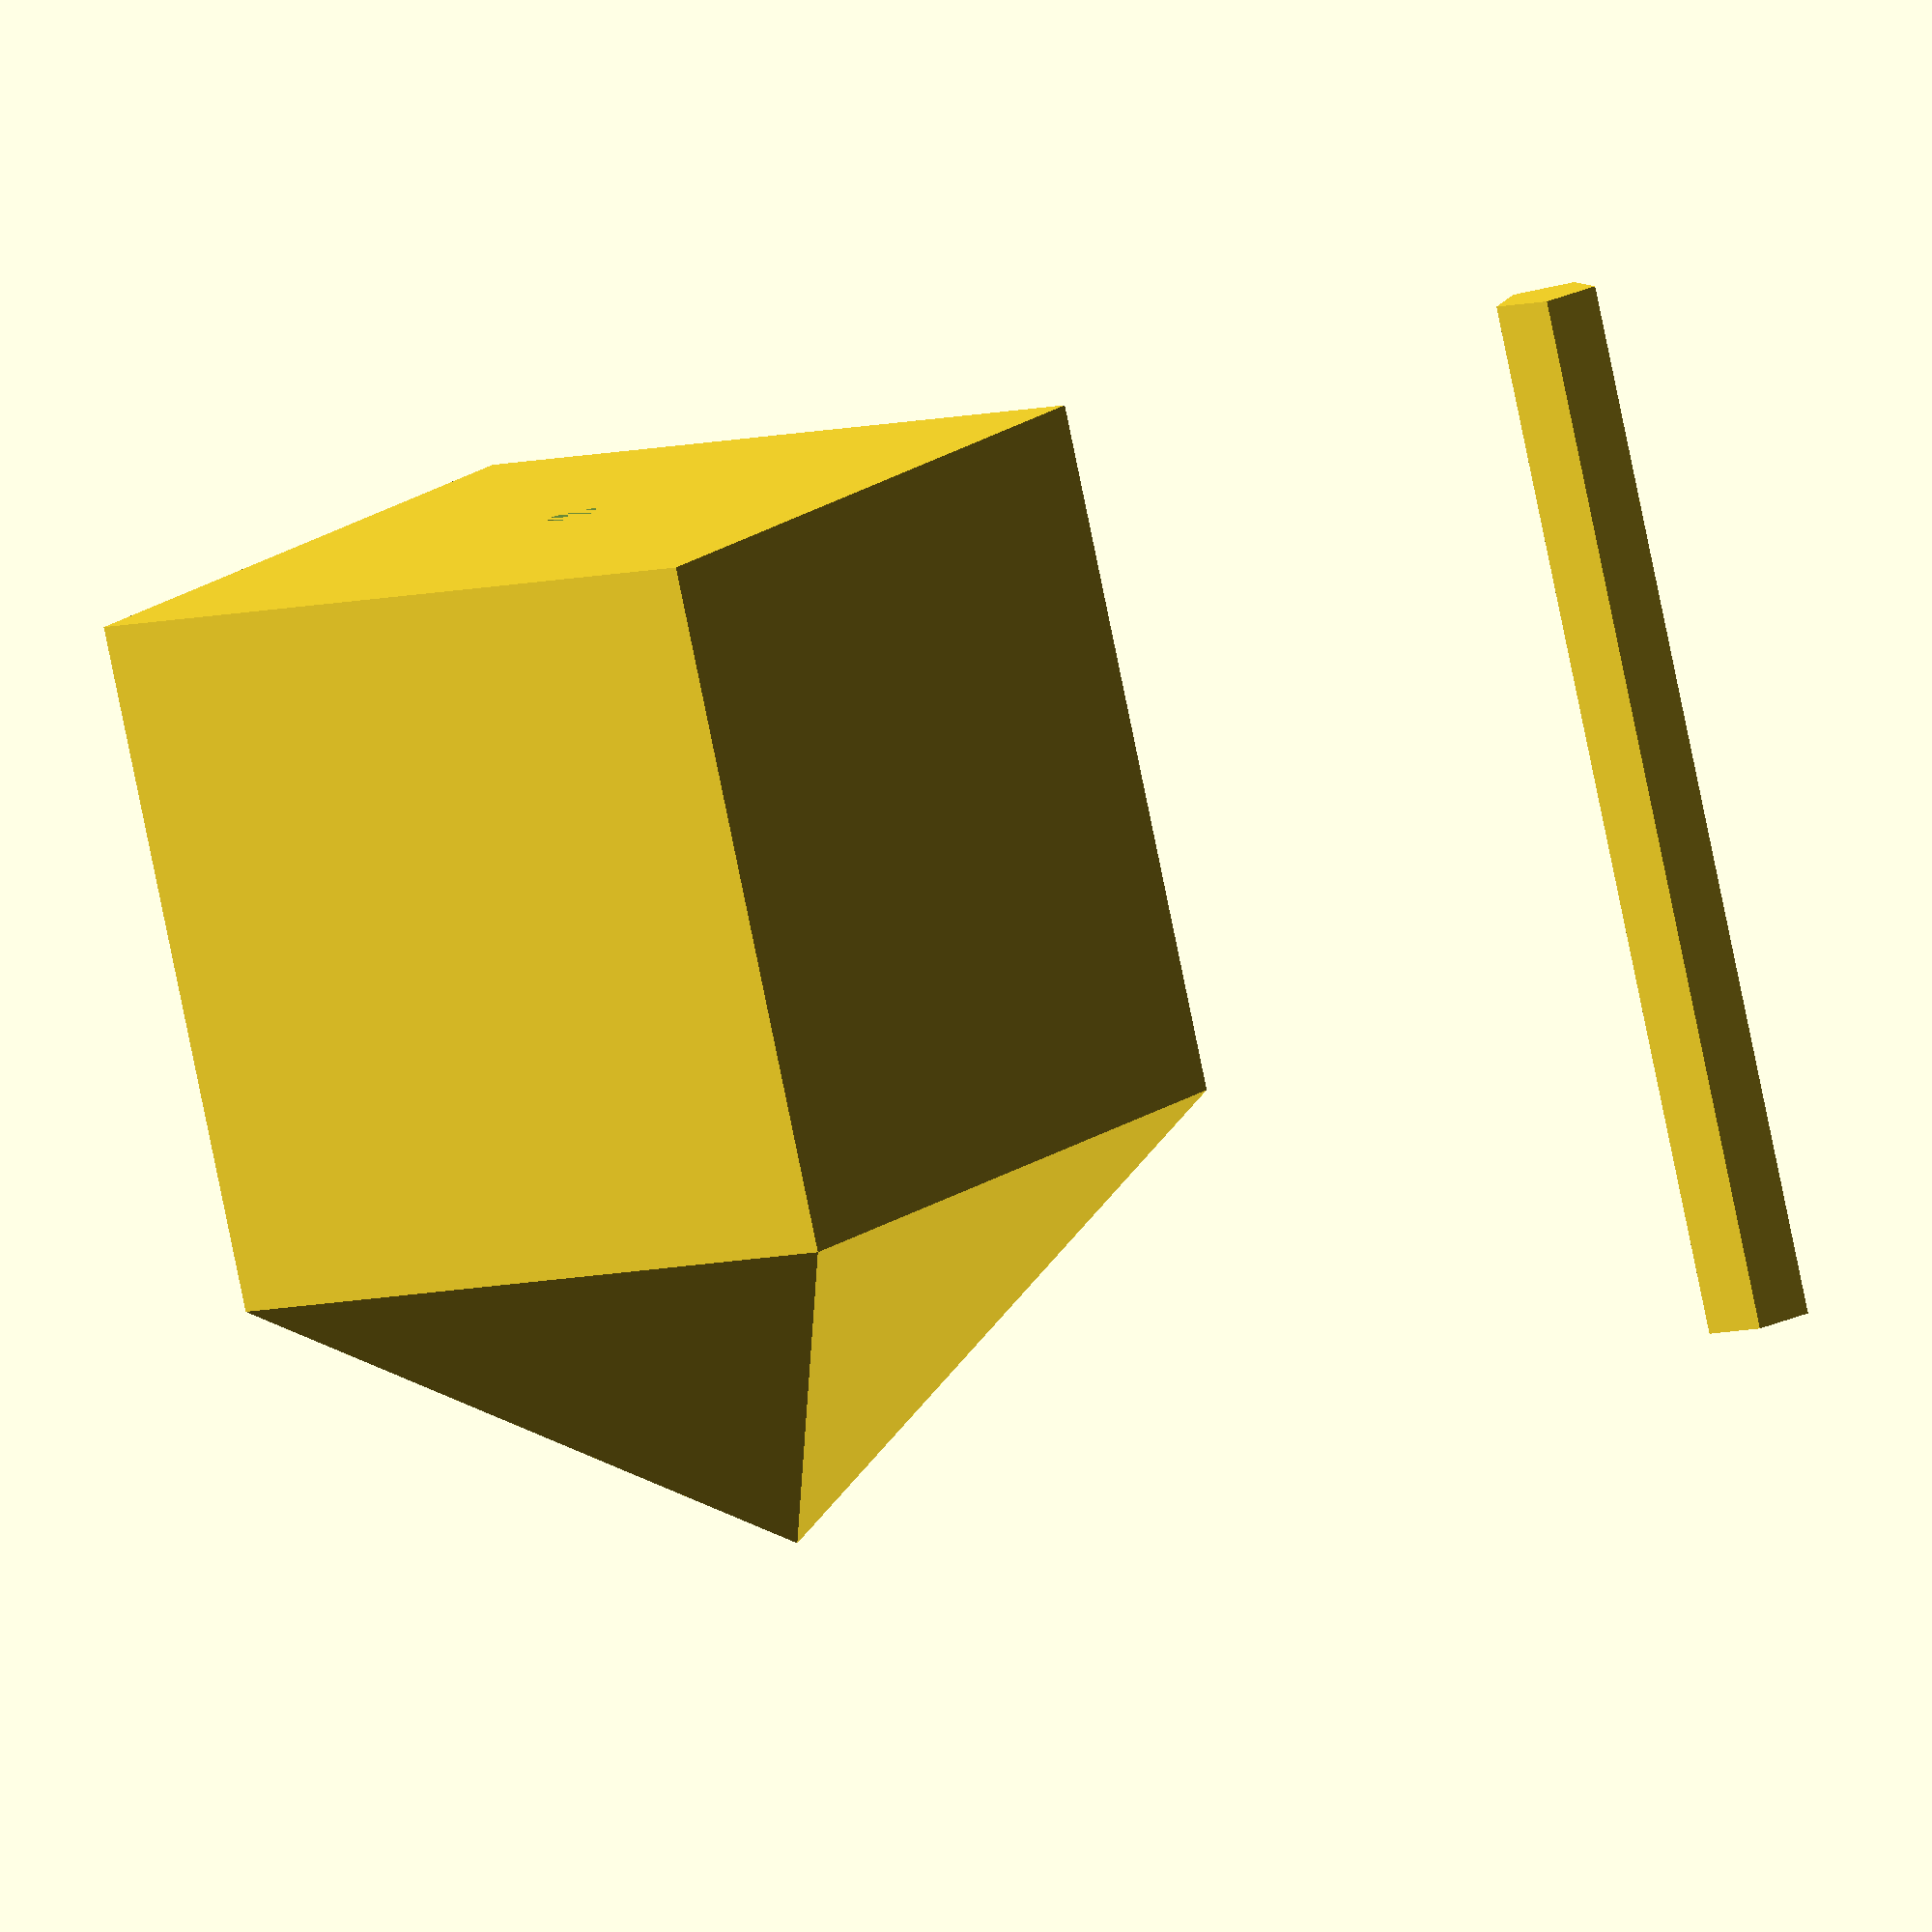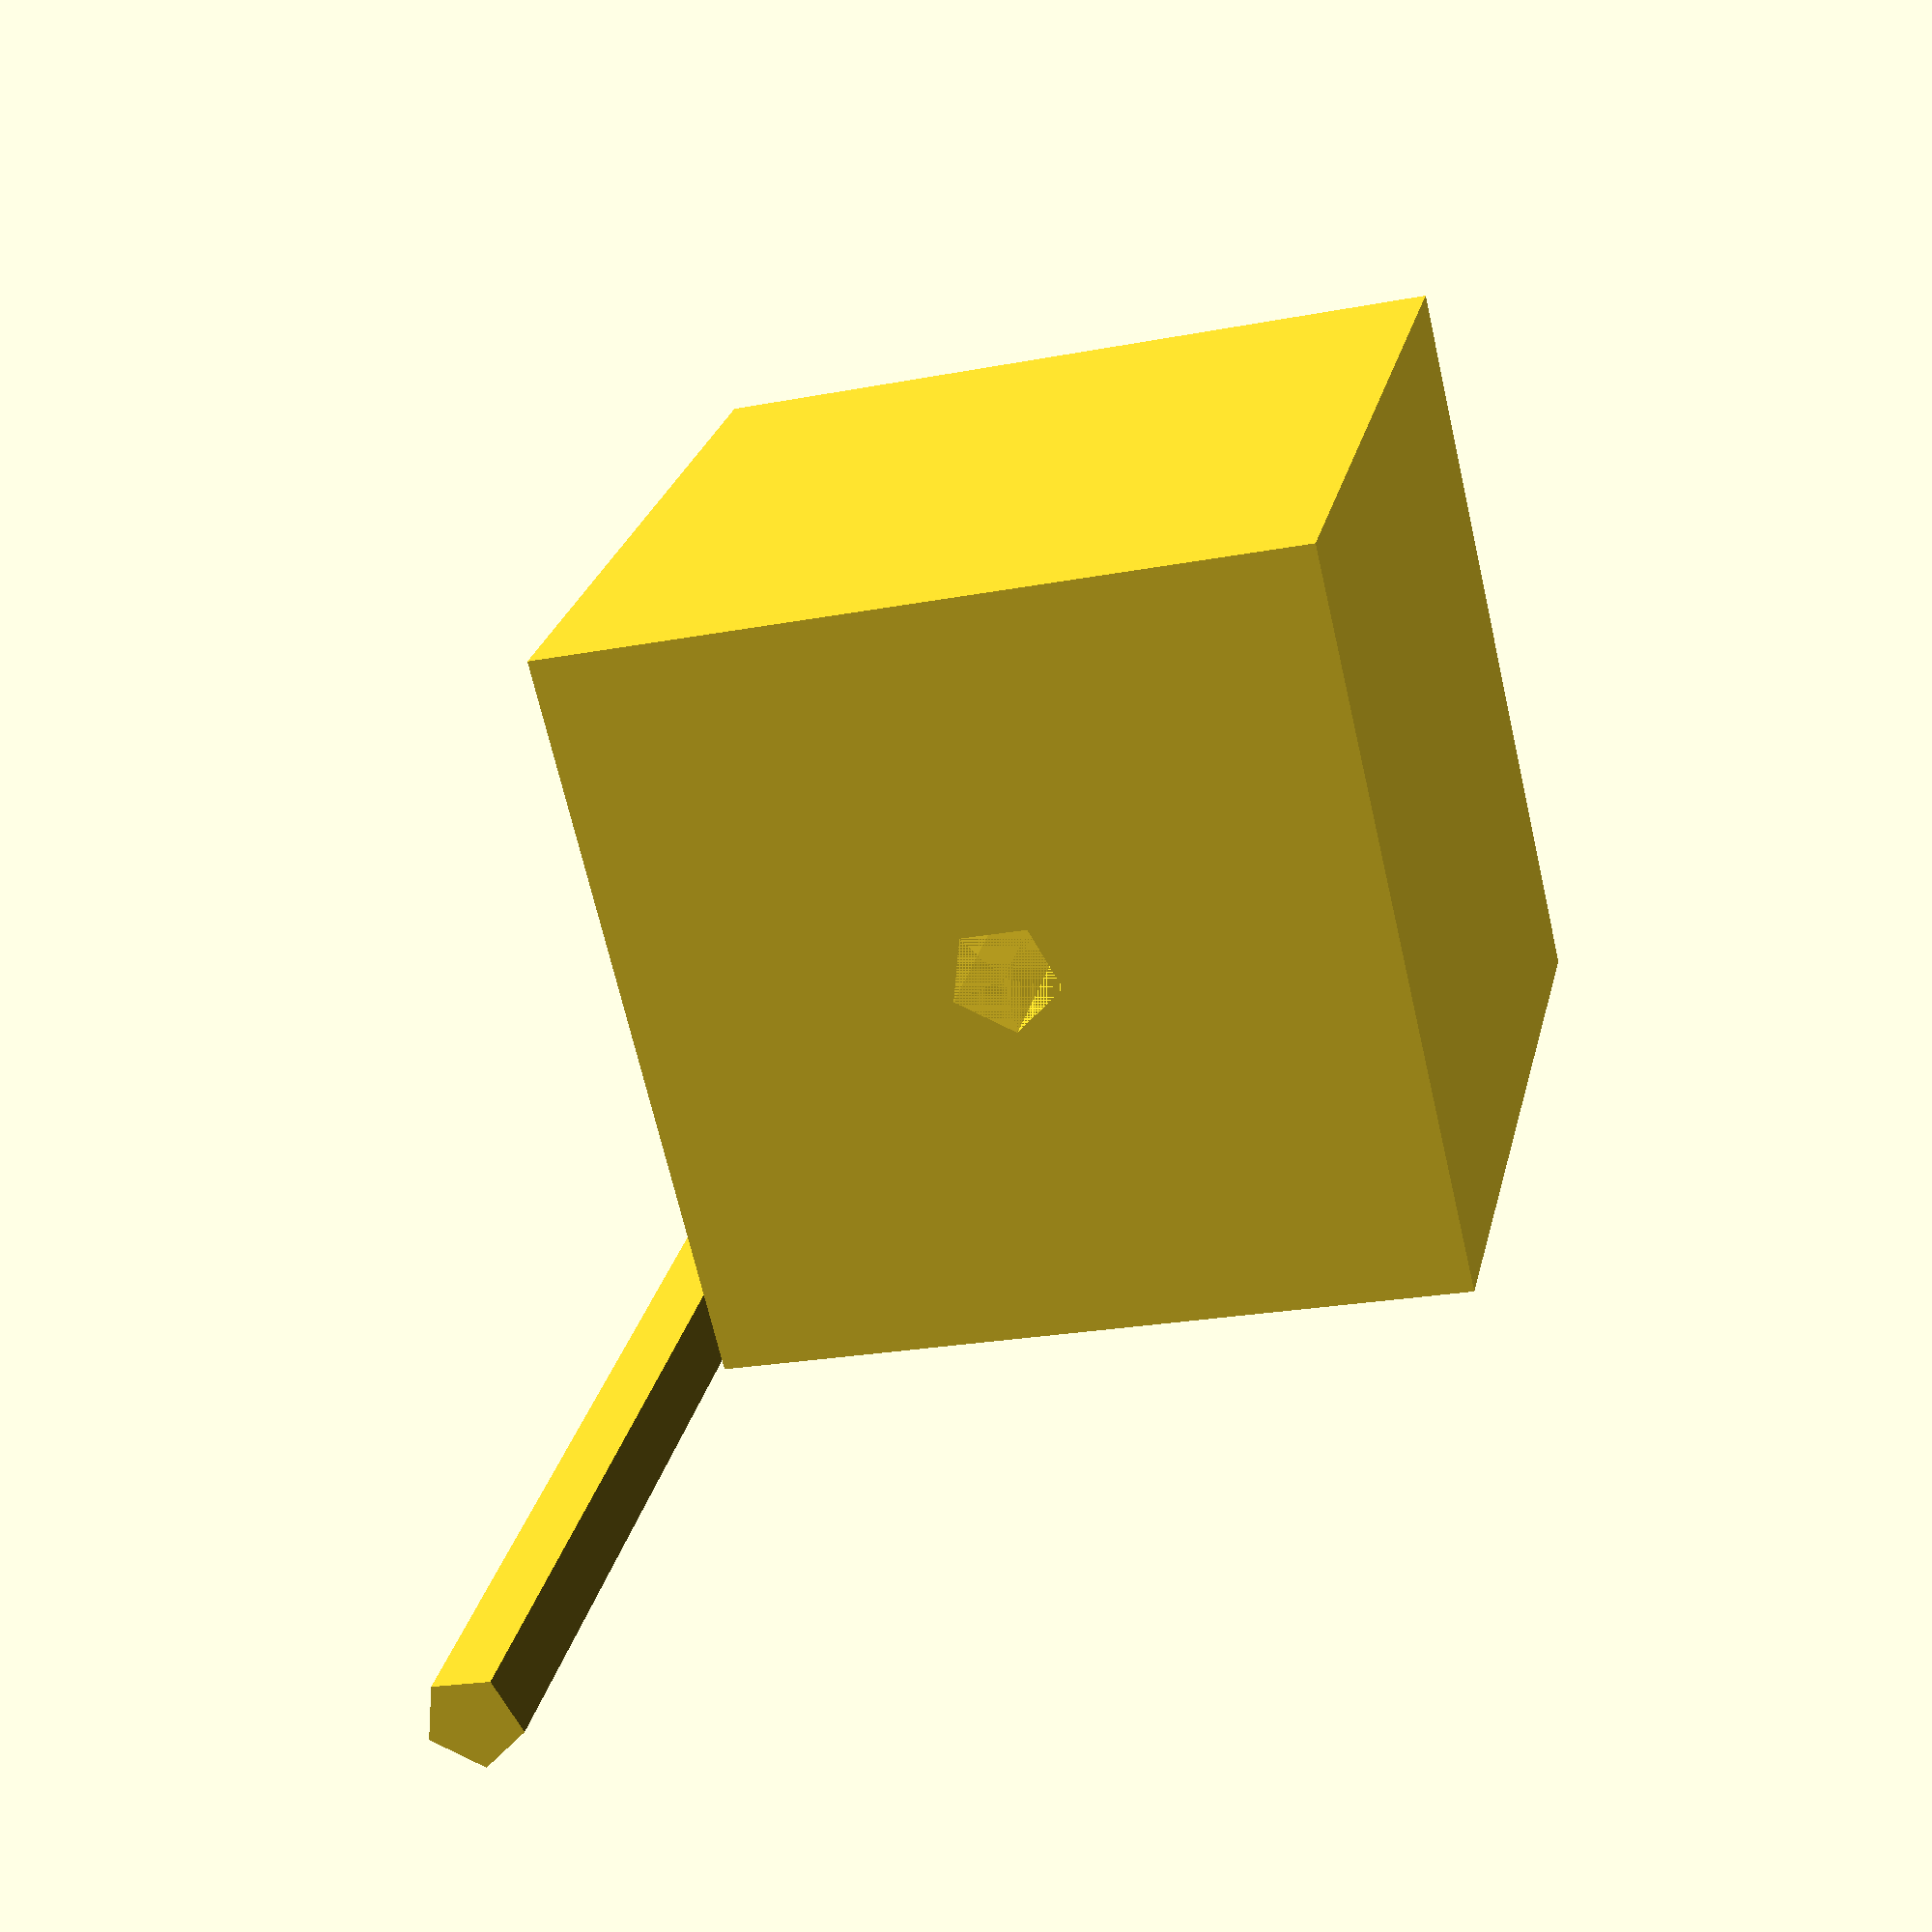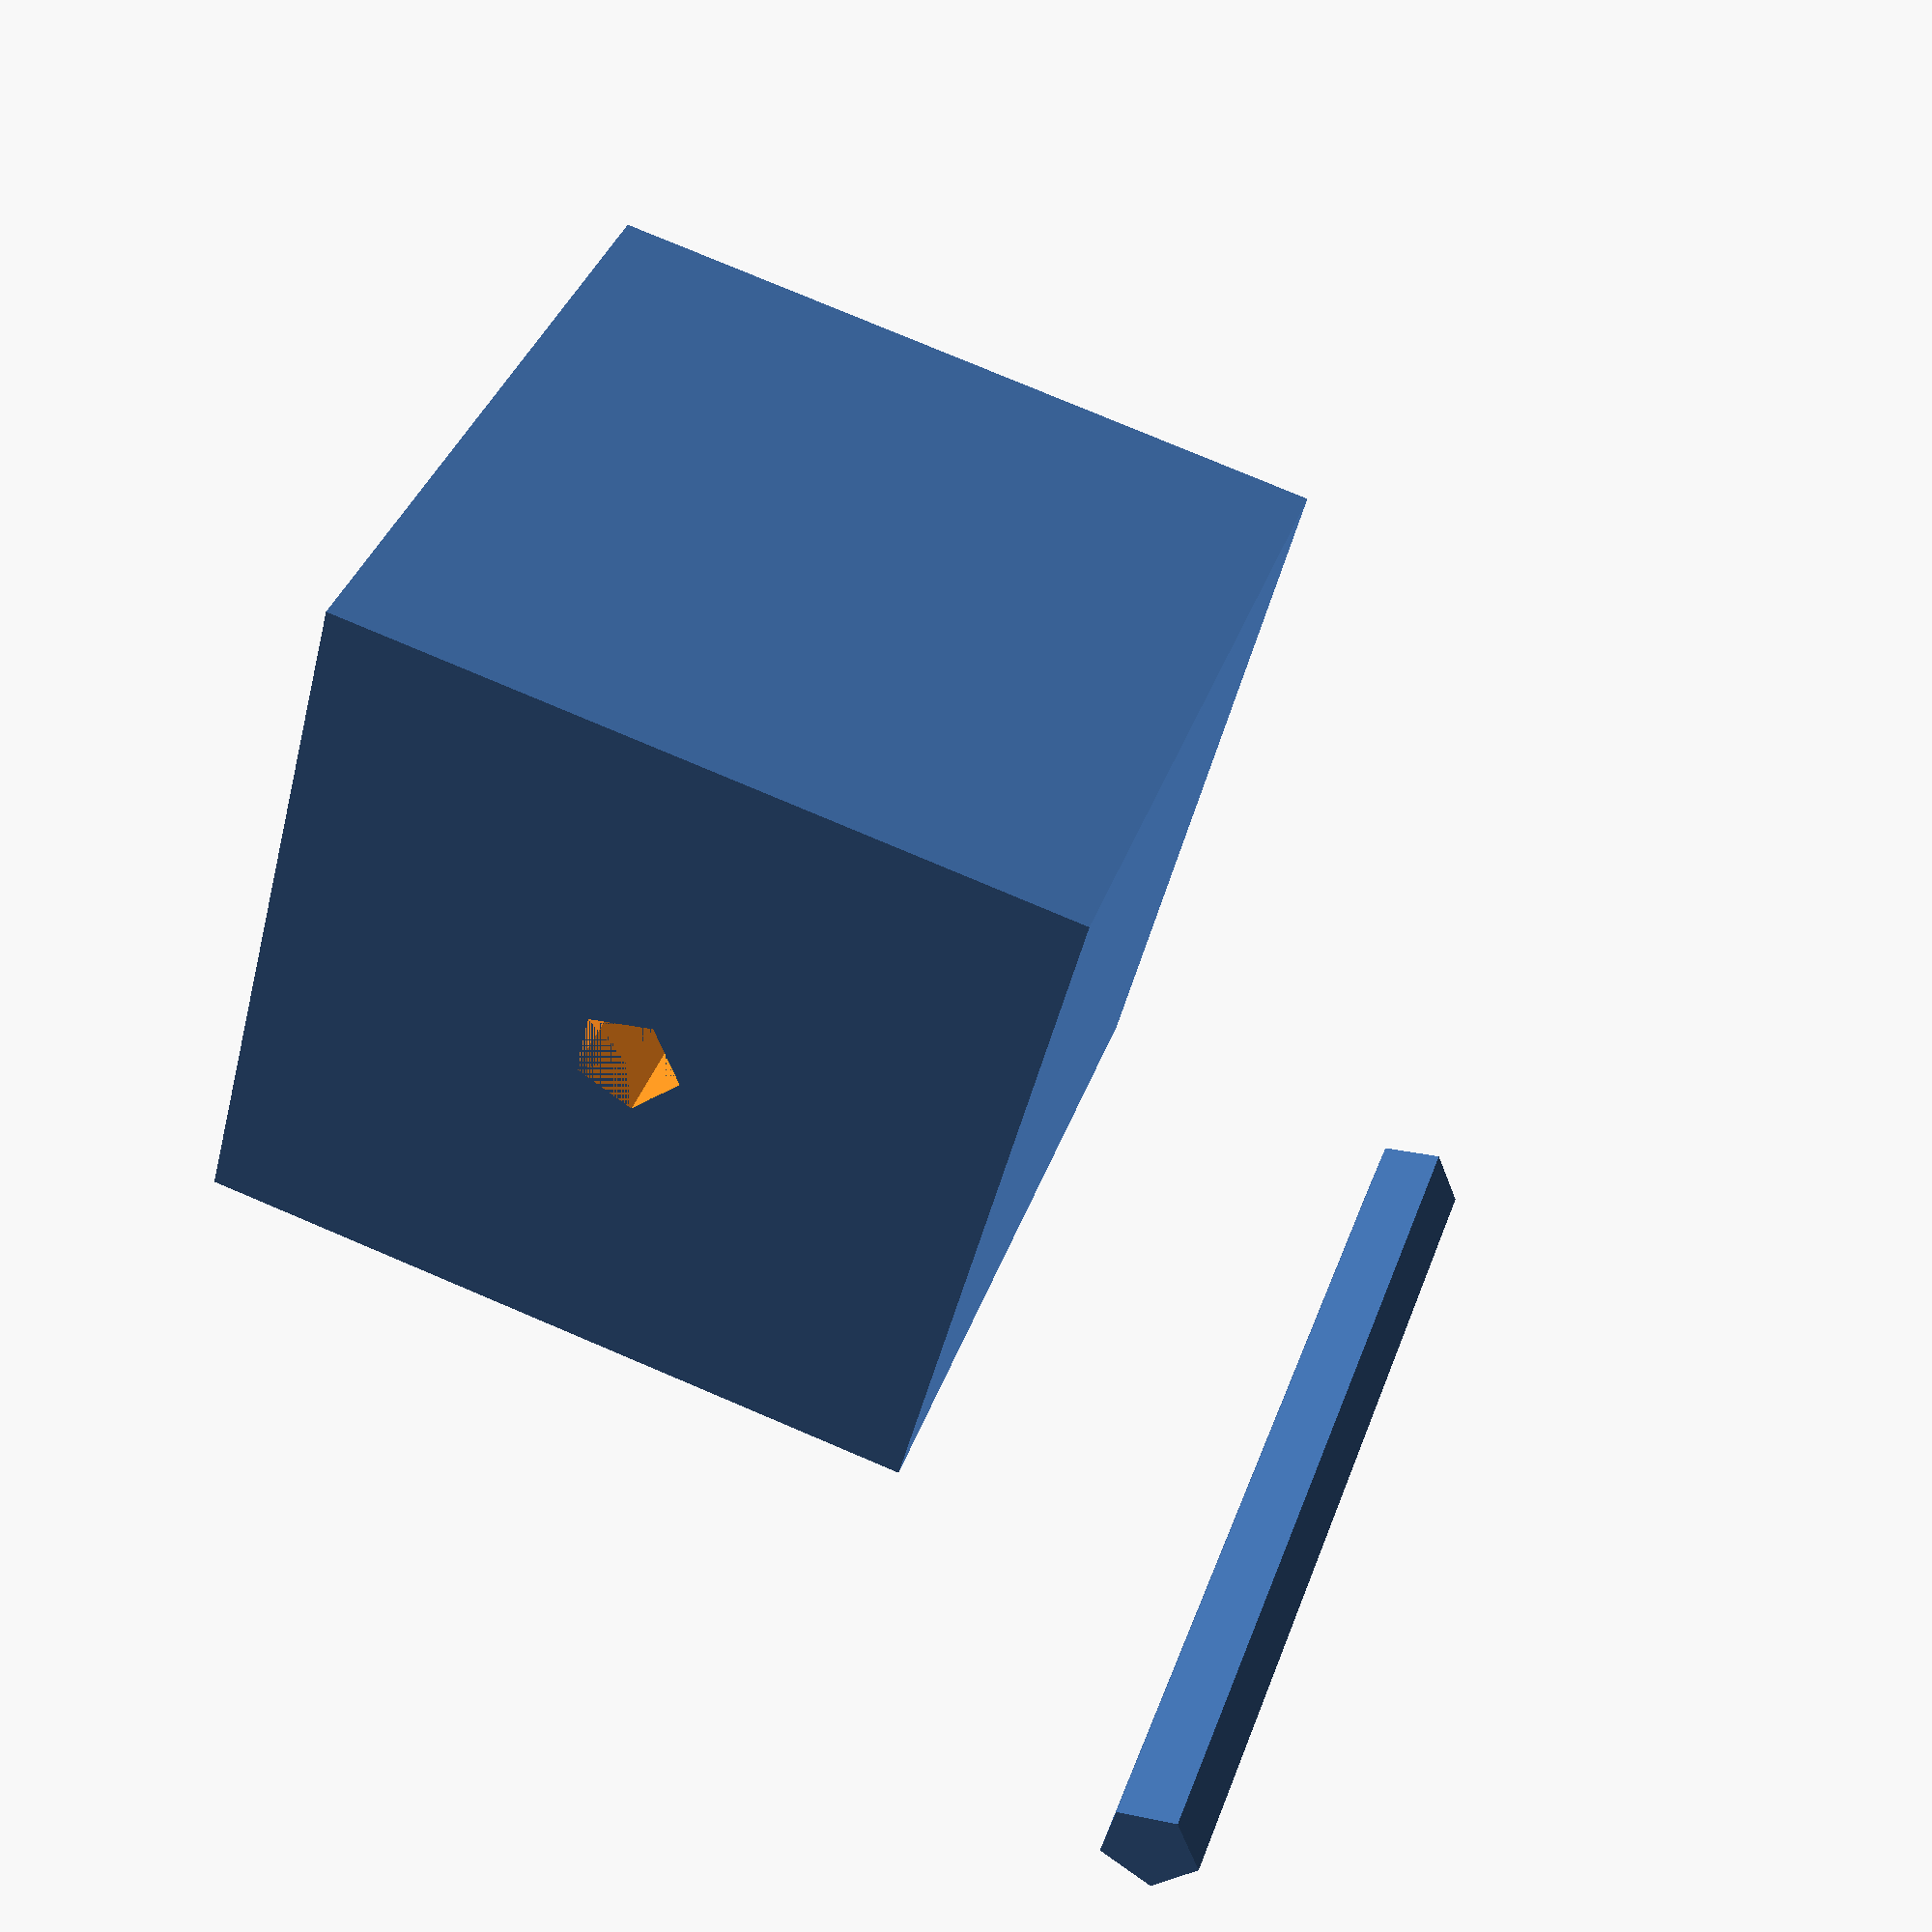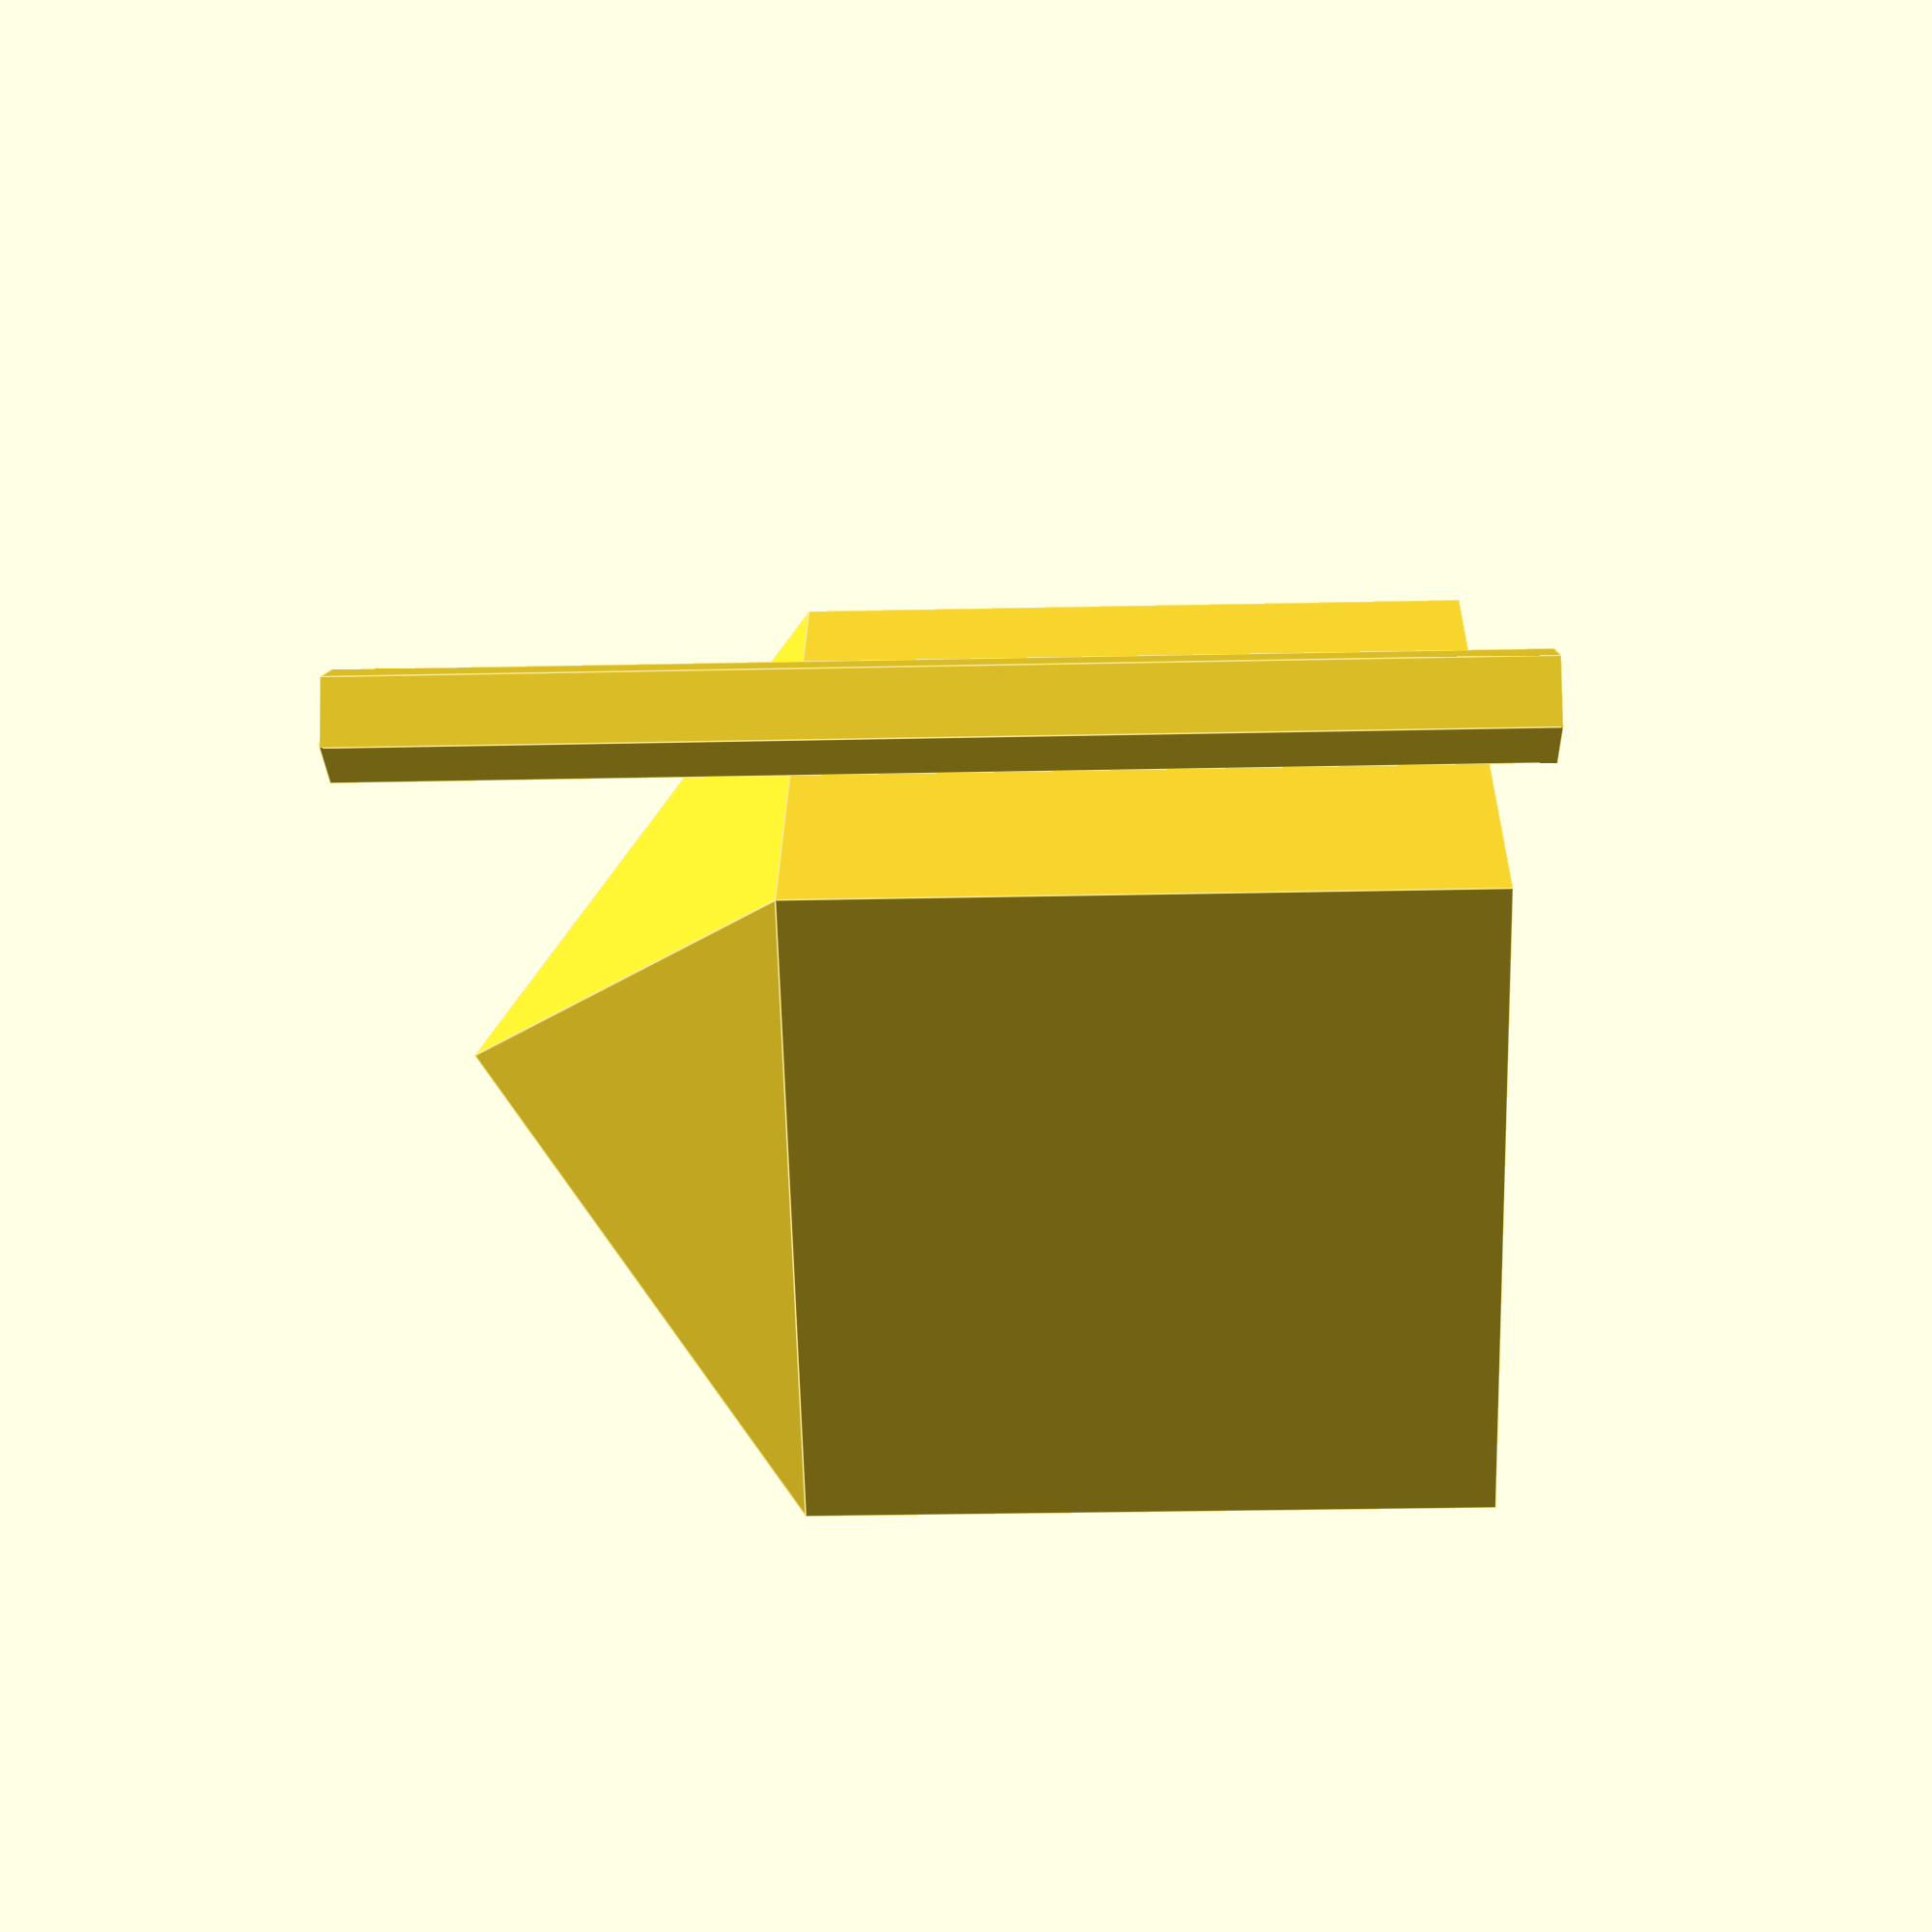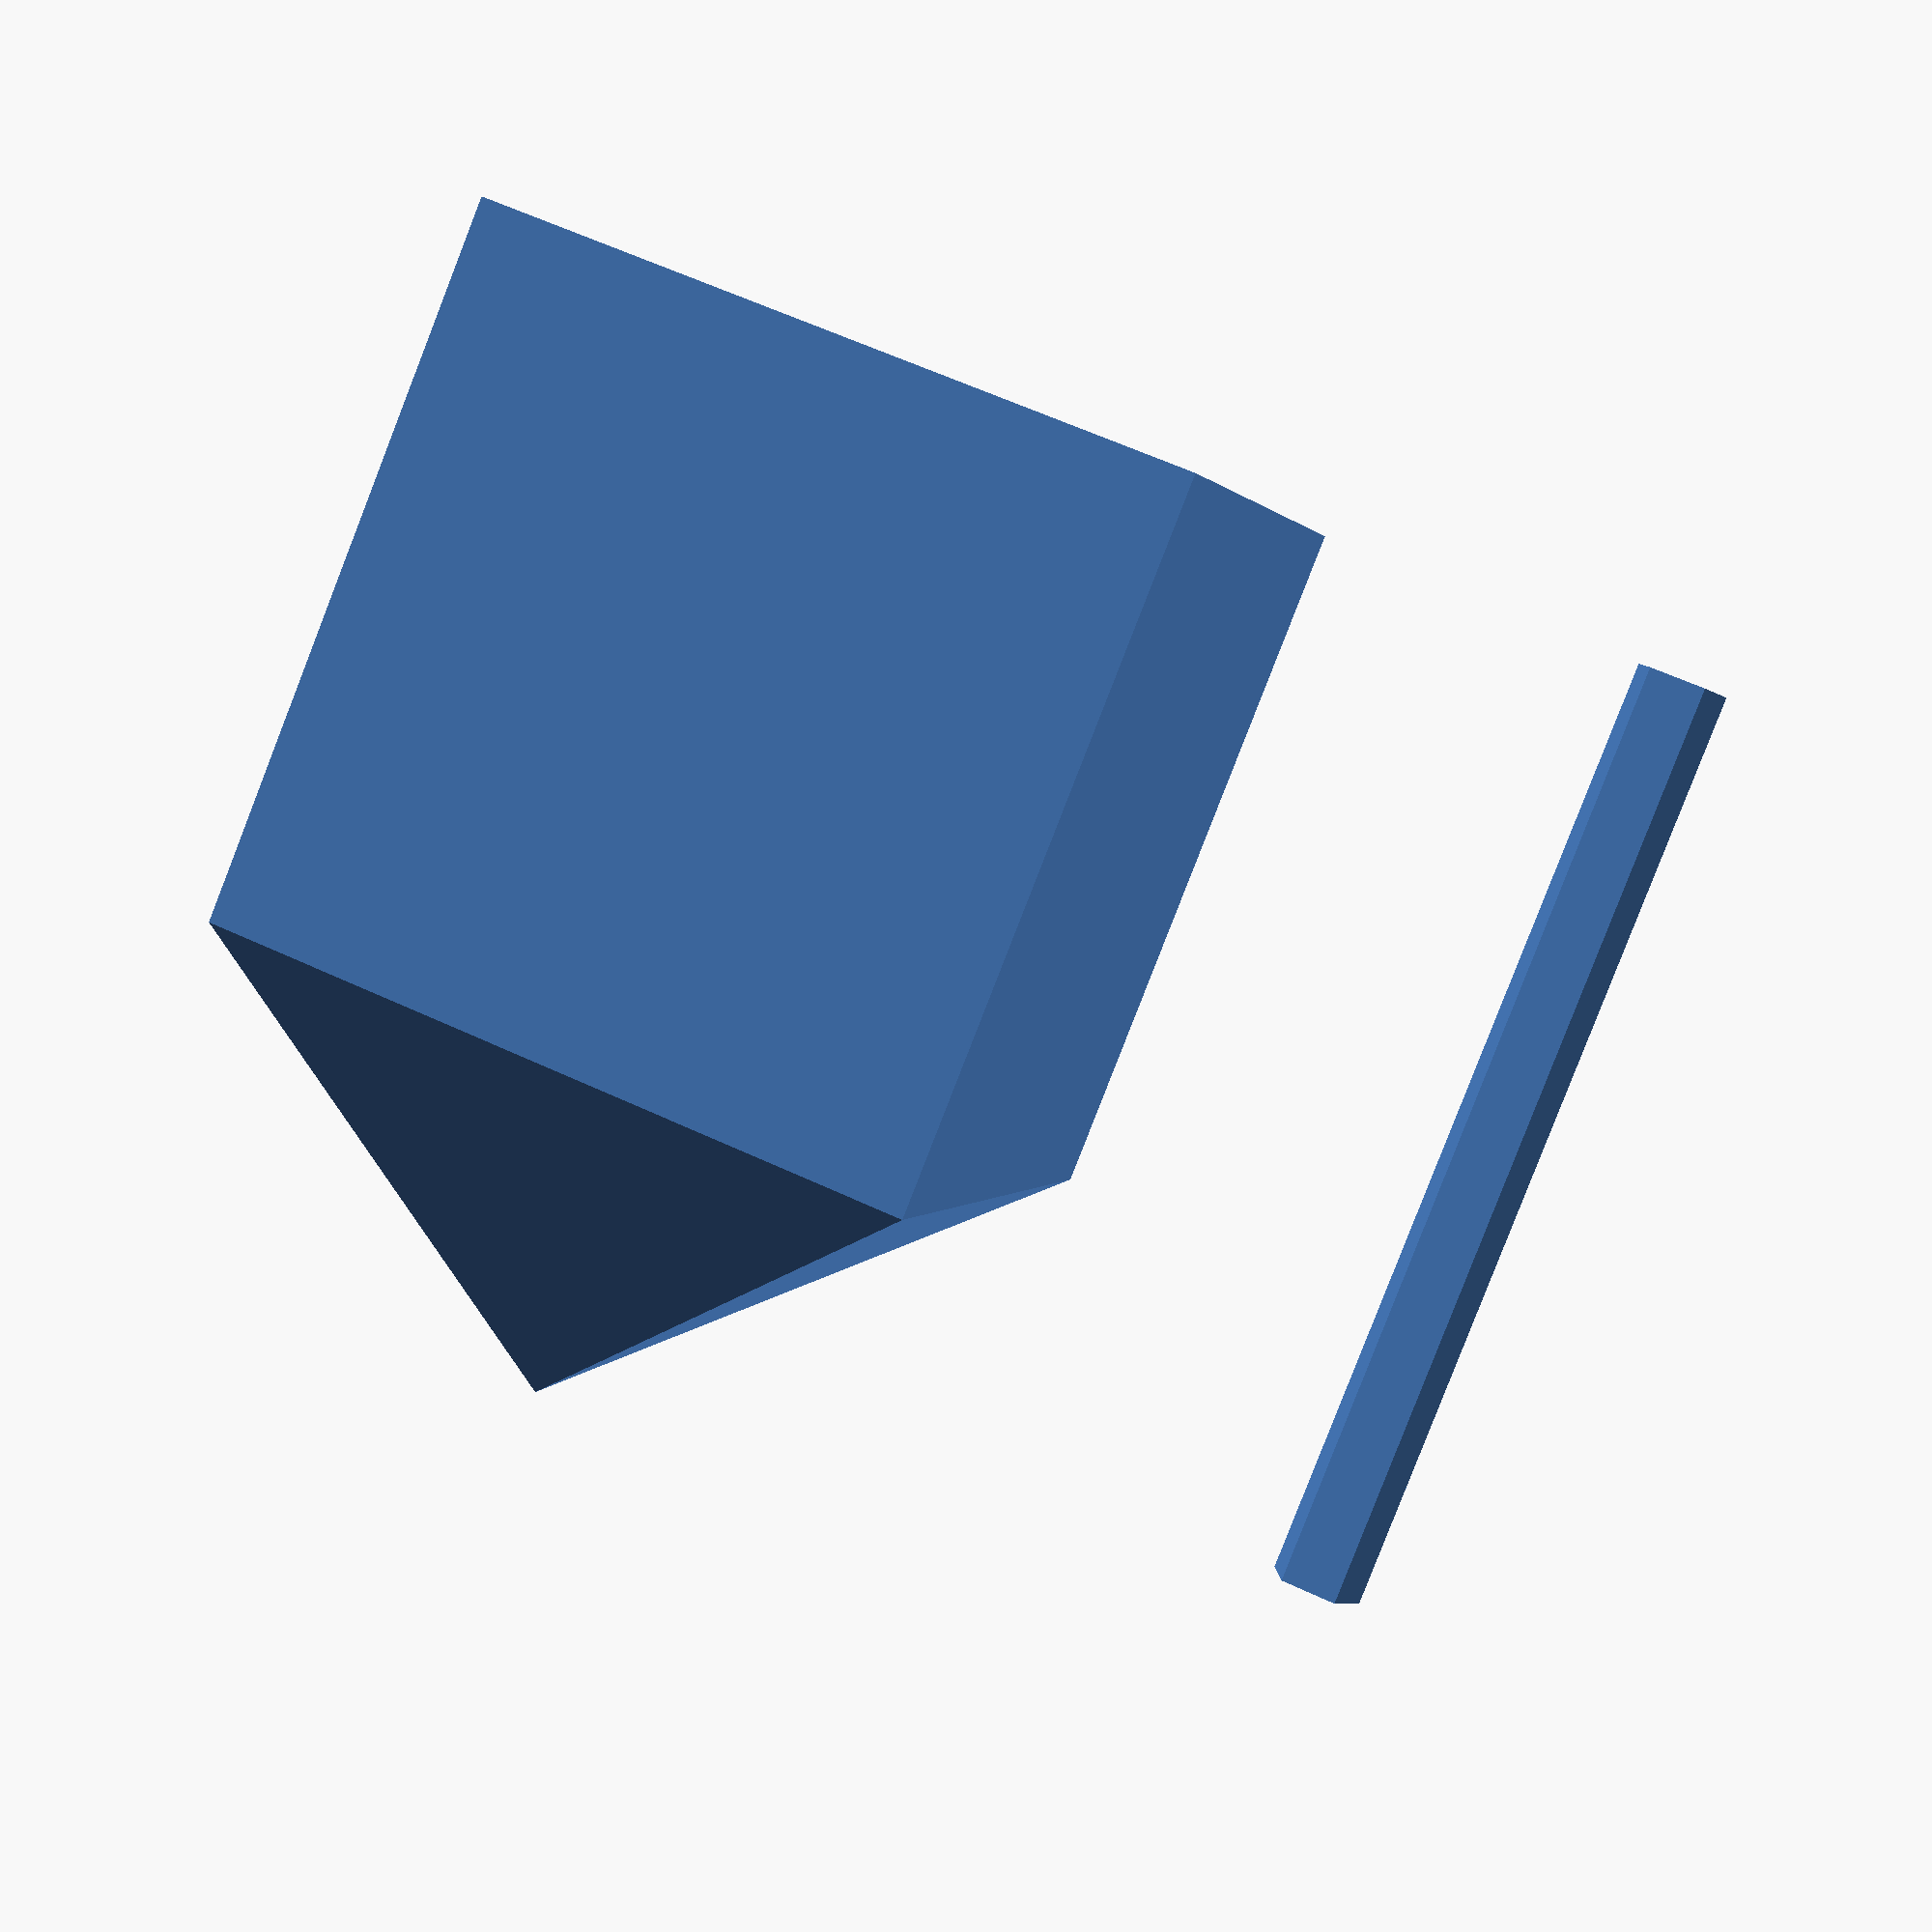
<openscad>


polyhedron(
  points=[ [2,2,4],[2,-2,4],[-2,-2,4],[-2,2,4], // the four points at base
           [0,0,6]  ],                                 // the apex point 
  triangles=[ [0,1,4],[1,2,4],[2,3,4],[3,0,4],          // each triangle side
              [1,0,3],[2,1,3] ]                         // two triangles for square base
 );

difference() {
	translate([-2,-2,0])
		cube(4,4,4);
	cylinder(h = 4, r = 0.3);
}

translate([4,4,0])
	cylinder(h = 6, r = 0.3);

</openscad>
<views>
elev=261.8 azim=55.8 roll=348.4 proj=o view=solid
elev=155.0 azim=283.3 roll=347.7 proj=p view=wireframe
elev=142.2 azim=345.6 roll=341.8 proj=p view=solid
elev=29.9 azim=57.1 roll=91.8 proj=p view=edges
elev=264.2 azim=75.6 roll=21.3 proj=p view=wireframe
</views>
